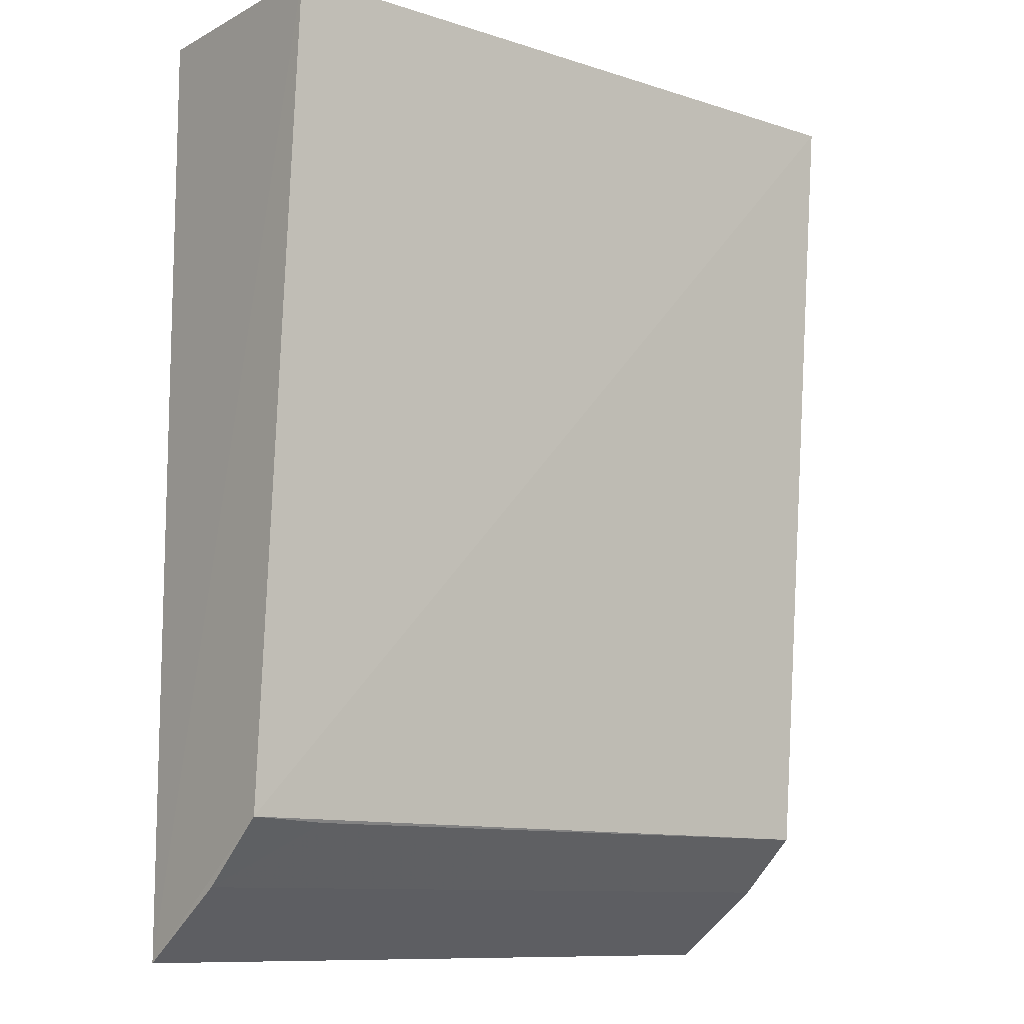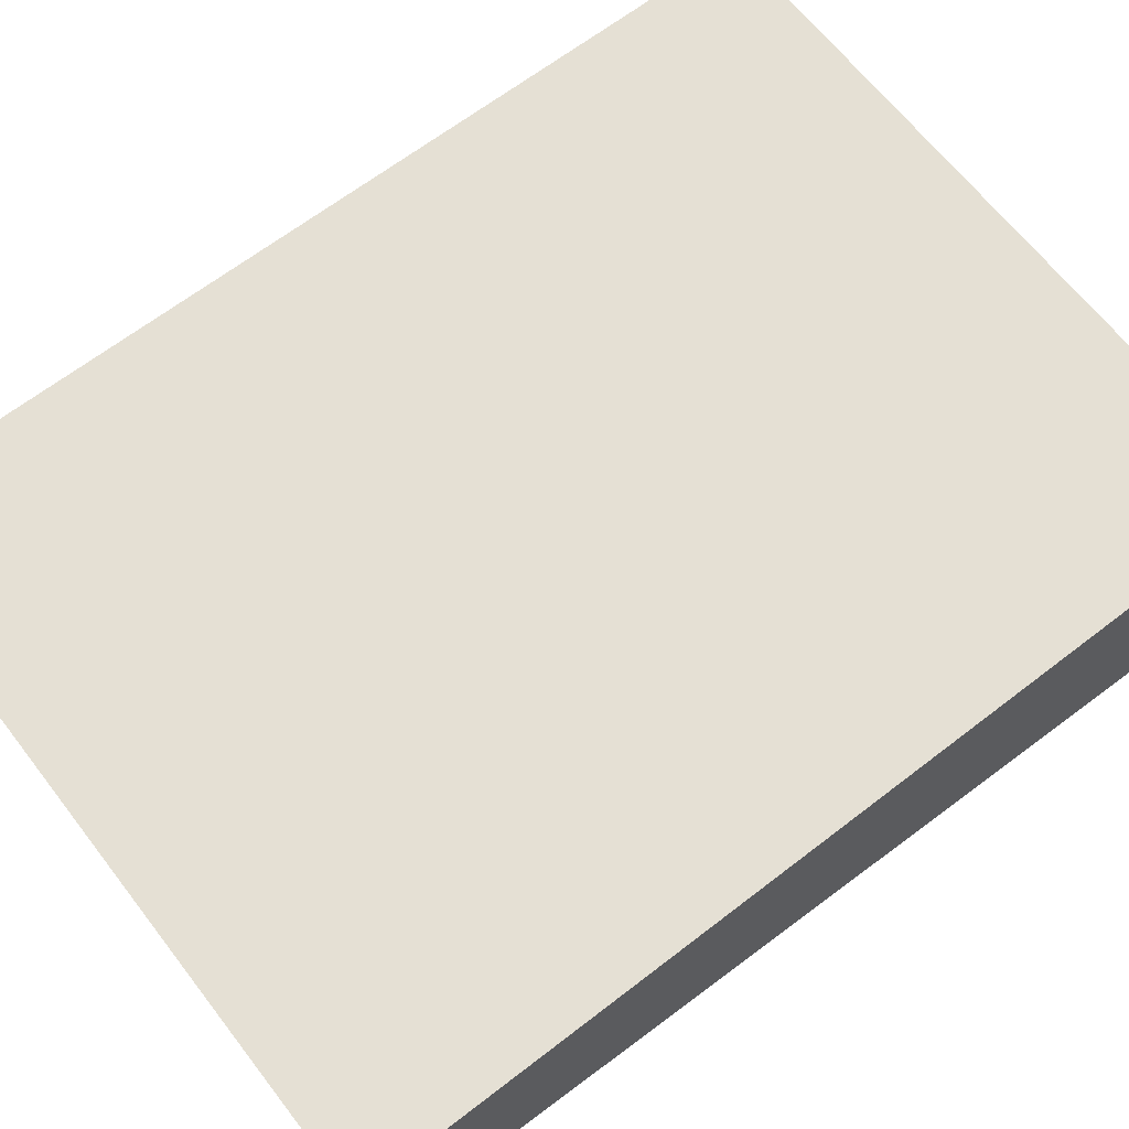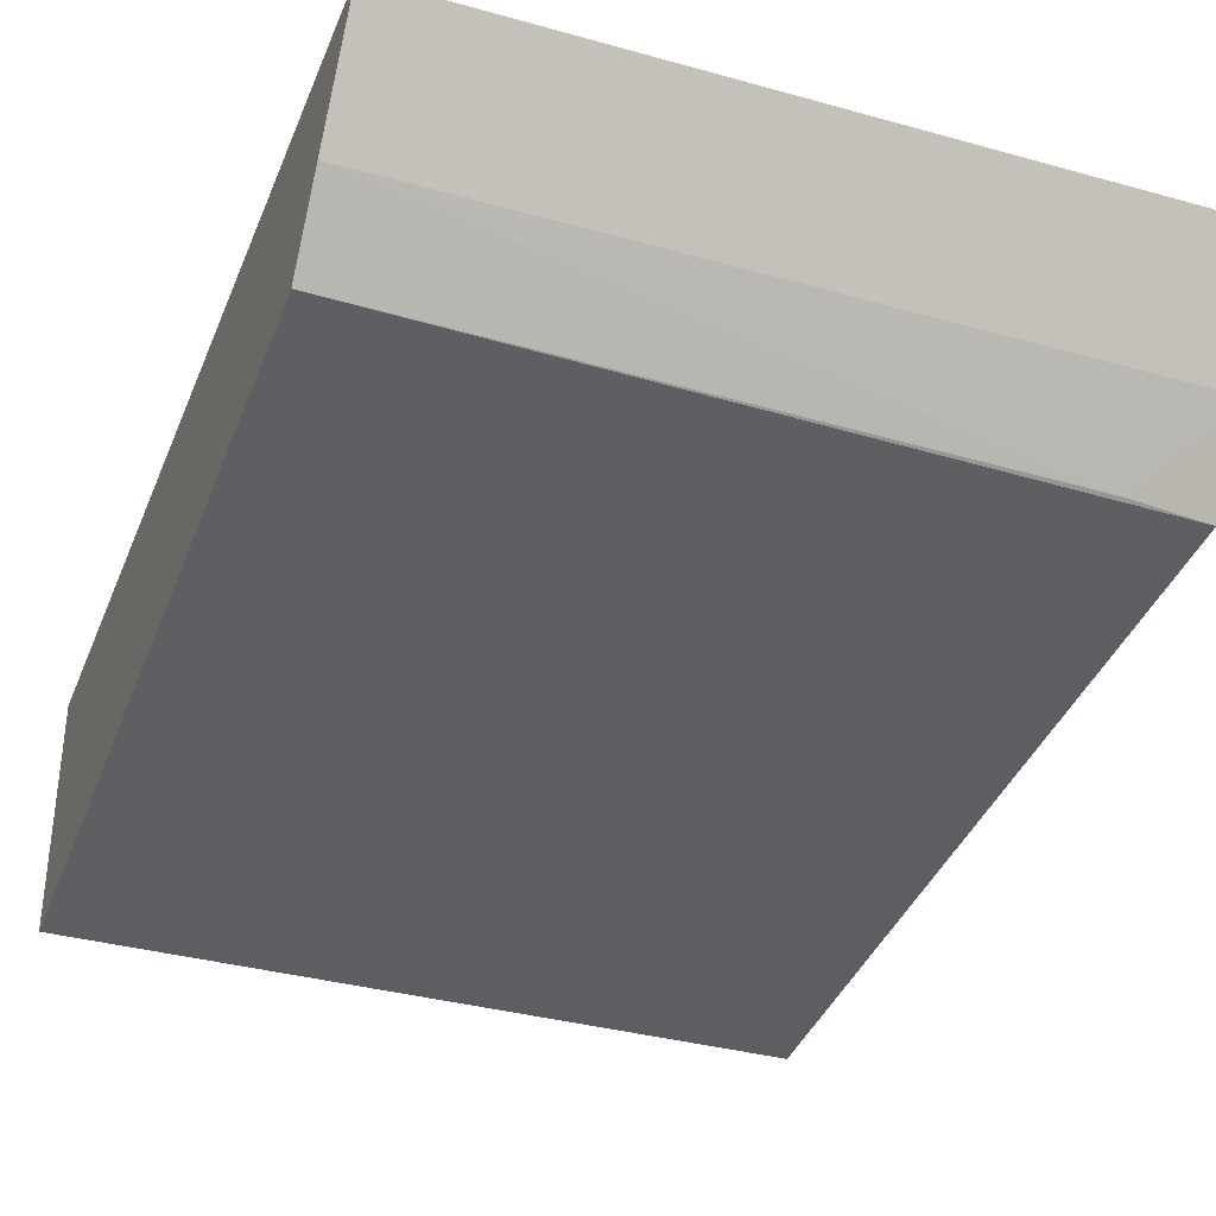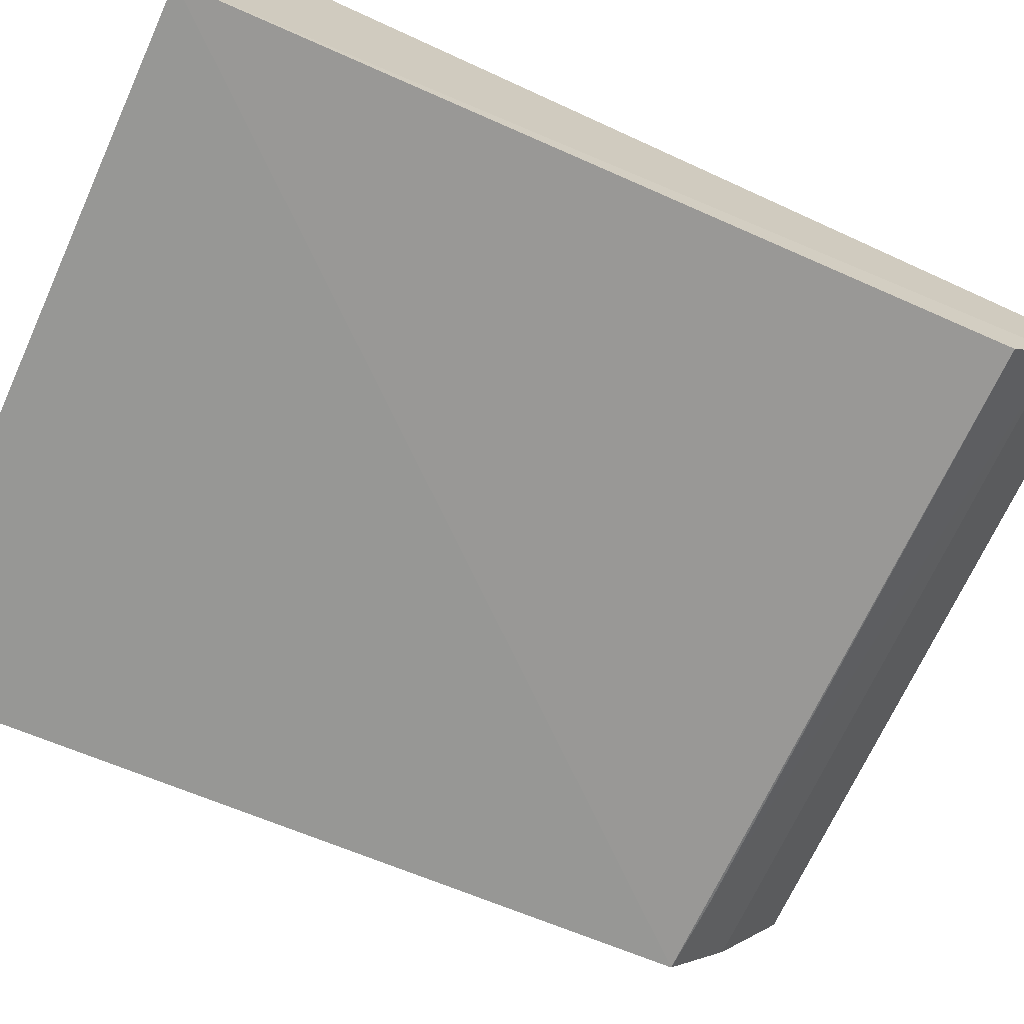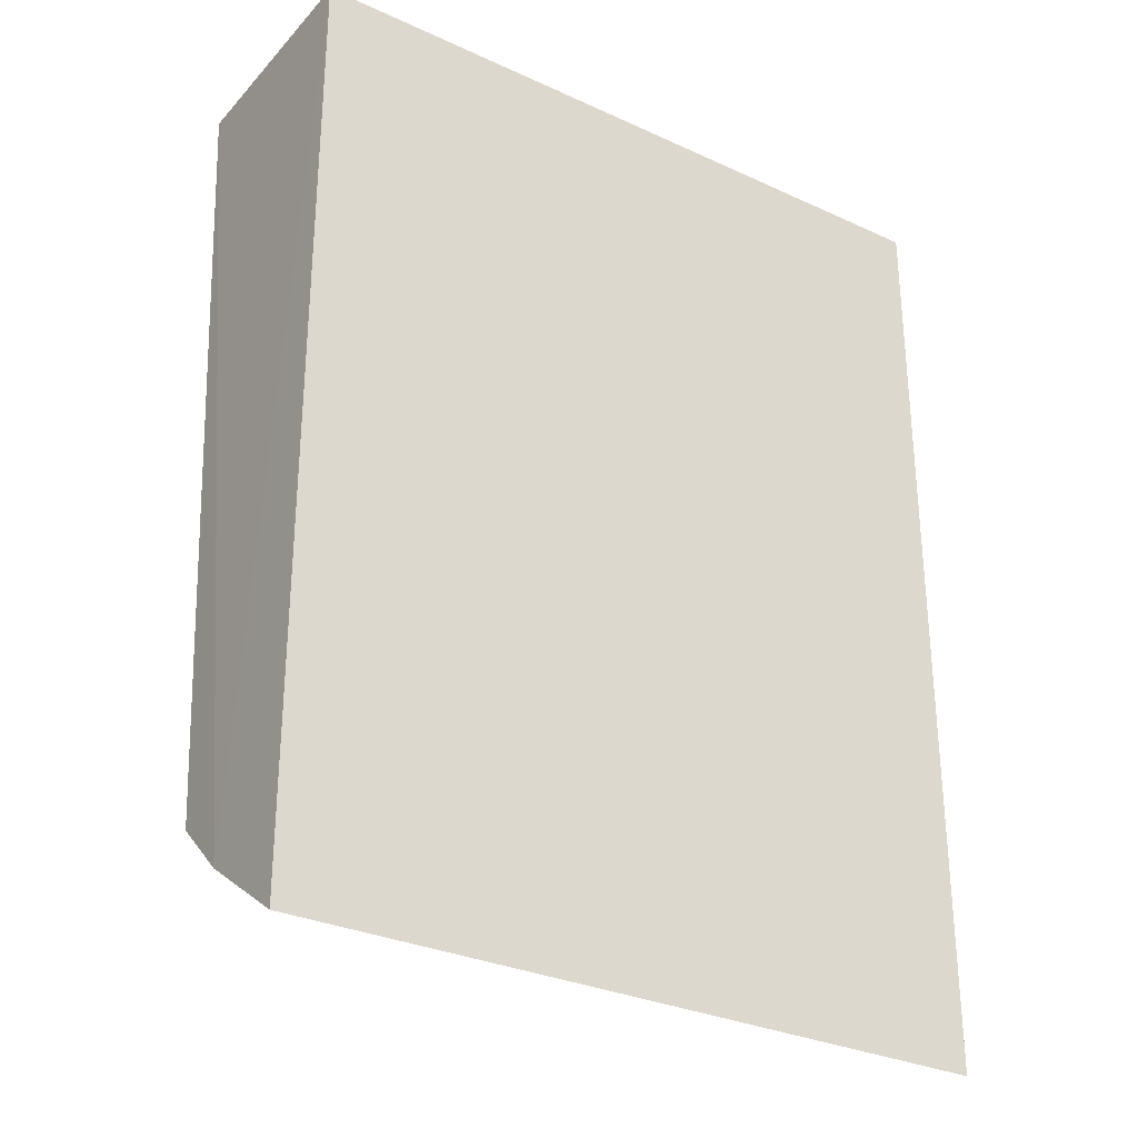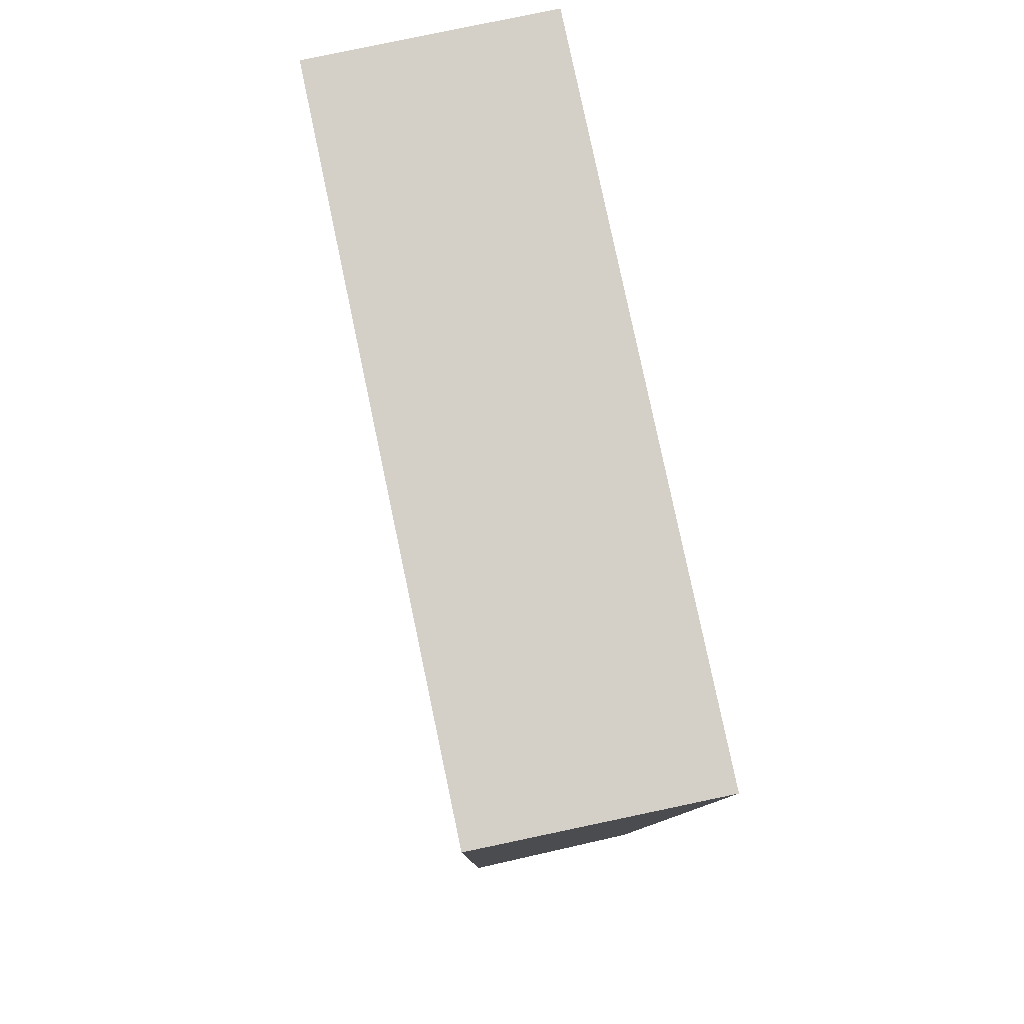
<metadata>
{"format":"obj","ext":"obj","renderer":"f3d","projection":"perspective","resolution":1024,"background":"white","views":[{"elev":-10.7,"azim":141.6,"up":"+Y"},{"elev":65.6,"azim":52.2,"up":"+Z"},{"elev":-35.4,"azim":-20.3,"up":"+Z"},{"elev":-69.4,"azim":-114.6,"up":"+Z"},{"elev":-30.0,"azim":-33.8,"up":"+Y"},{"elev":79.9,"azim":78.1,"up":"+Y"}]}
</metadata>
<code>
v -0.01738 0.0022 0.0199
v -0.01738 -0.02974 0.01991
v -0.01738 0.0022 0.01192
v -0.04134 0.0022 0.01192
v -0.04134 -0.02969 0.01994
v -0.01739 -0.02516 0.01379
v -0.04134 0.0022 0.0199
v -0.04129 -0.02534 0.01415
v -0.0174 -0.02731 0.01628
v -0.04135 -0.02729 0.01637
v -0.02004 -0.02529 0.0139
f 1 2 3
f 1 3 4
f 5 2 1
f 6 3 2
f 6 4 3
f 7 5 1
f 7 1 4
f 8 4 6
f 9 6 2
f 9 2 5
f 10 7 4
f 10 5 7
f 10 4 8
f 10 9 5
f 11 10 8
f 11 8 6
f 11 6 9
f 11 9 10

</code>
